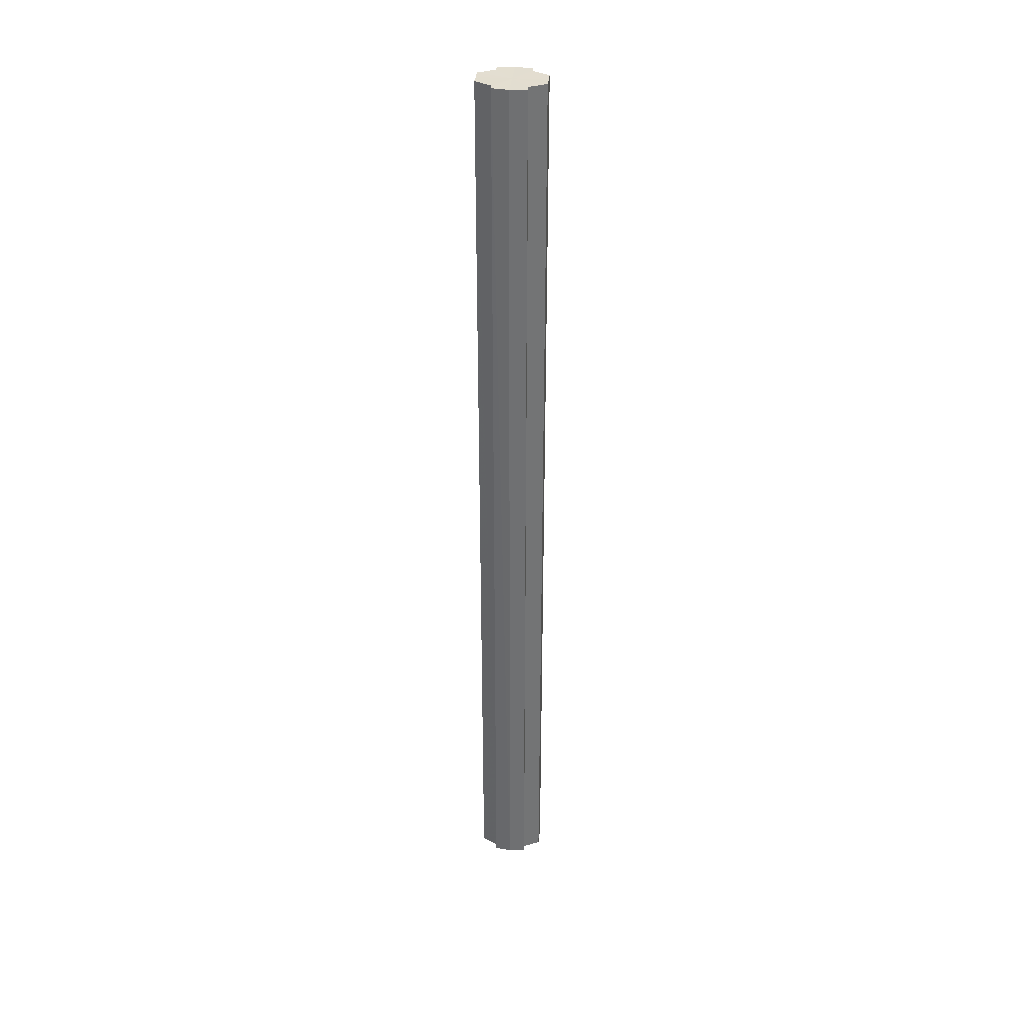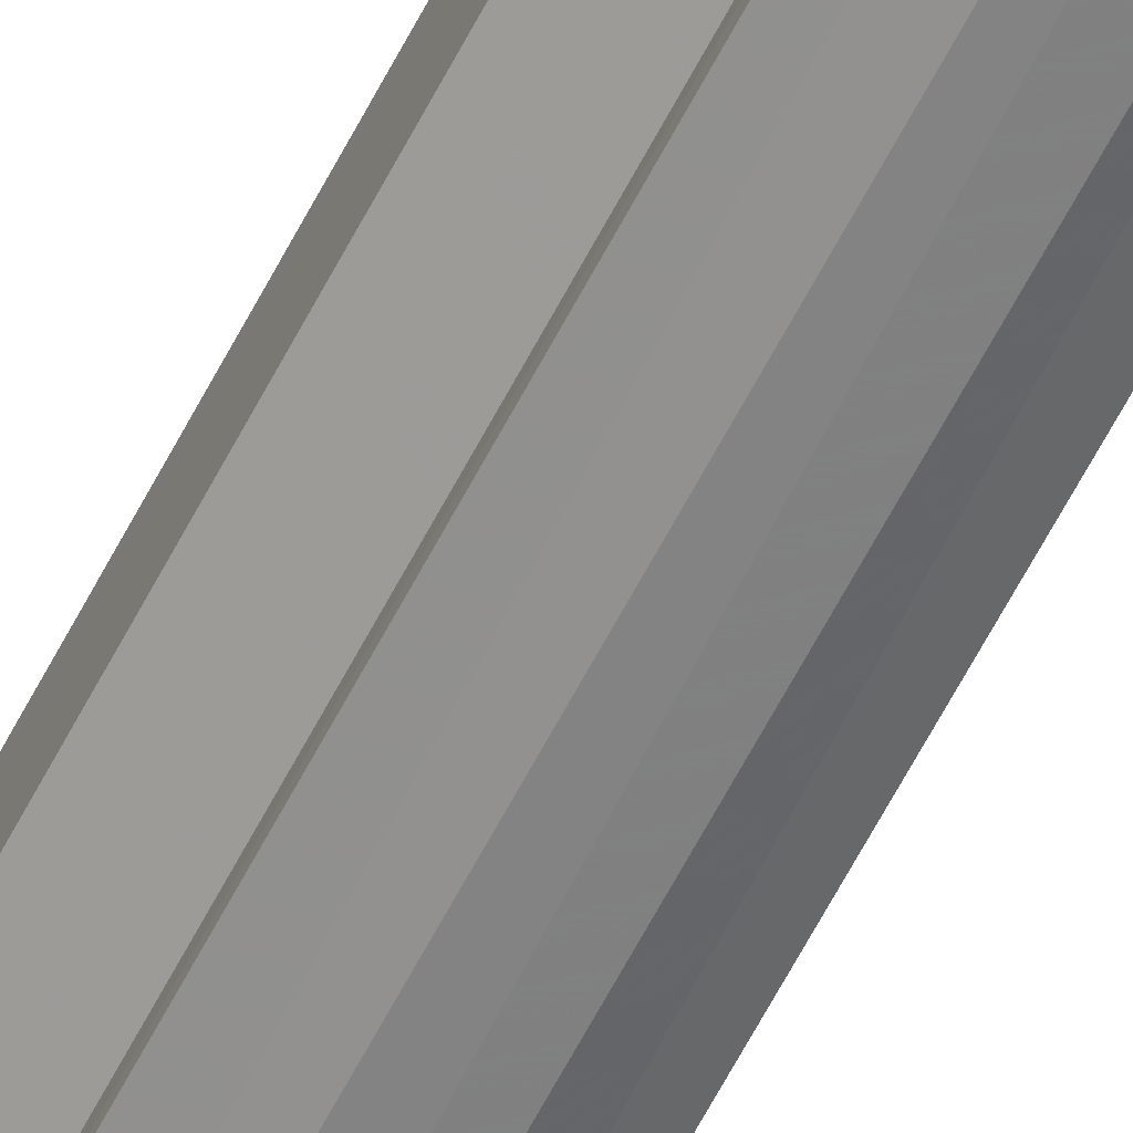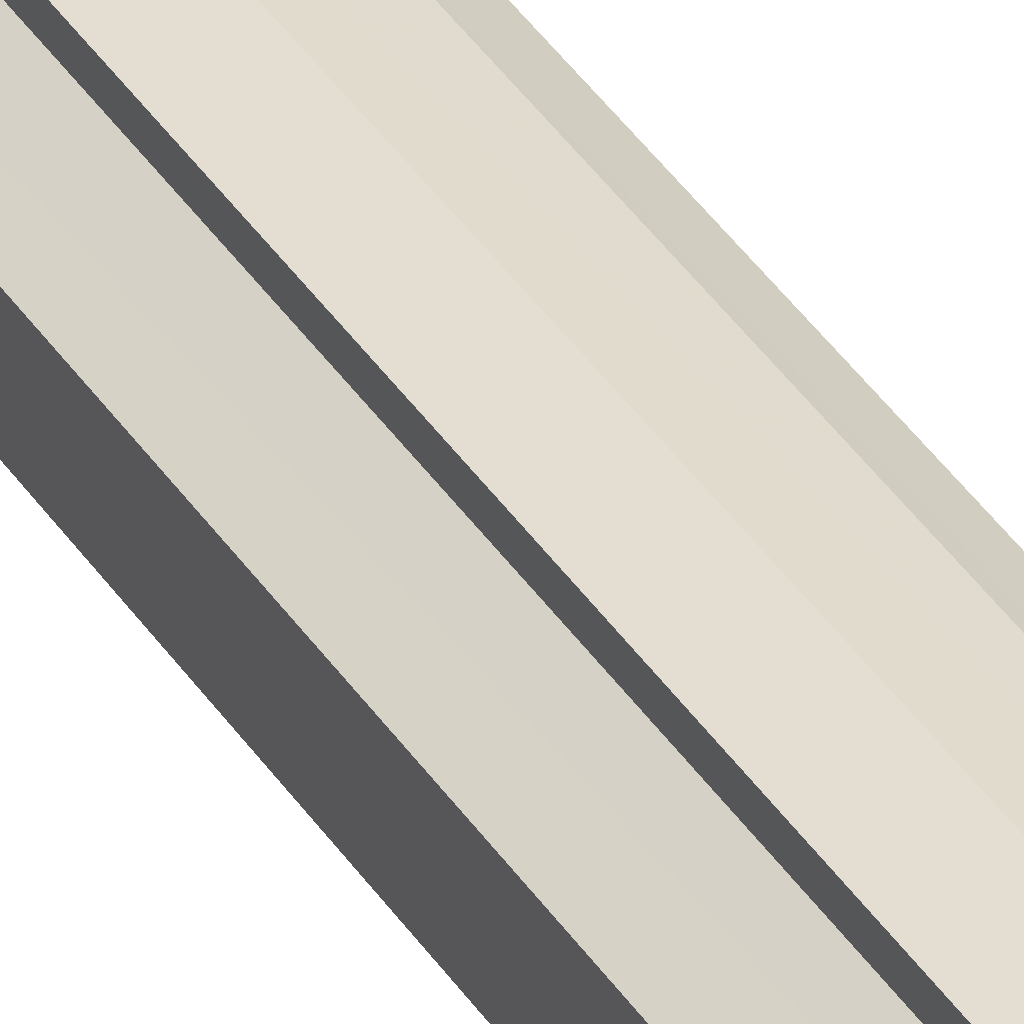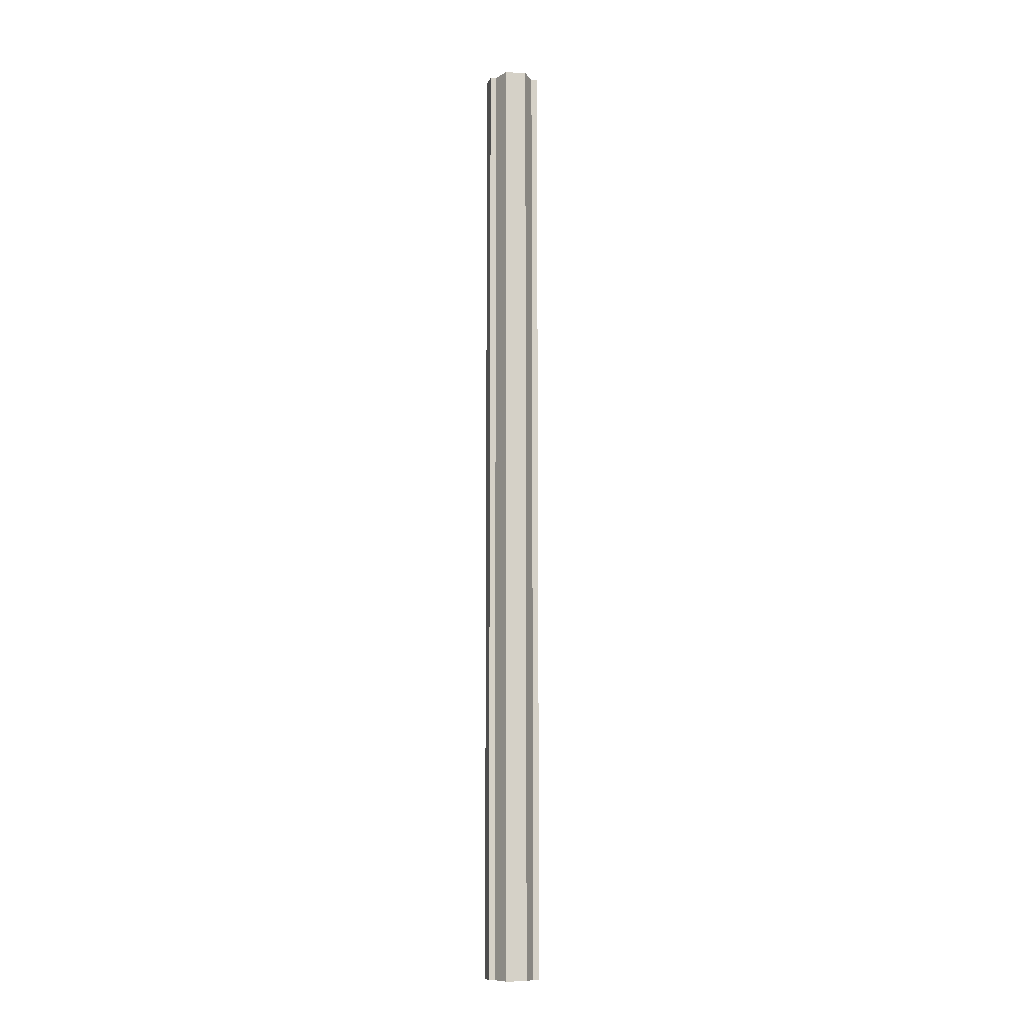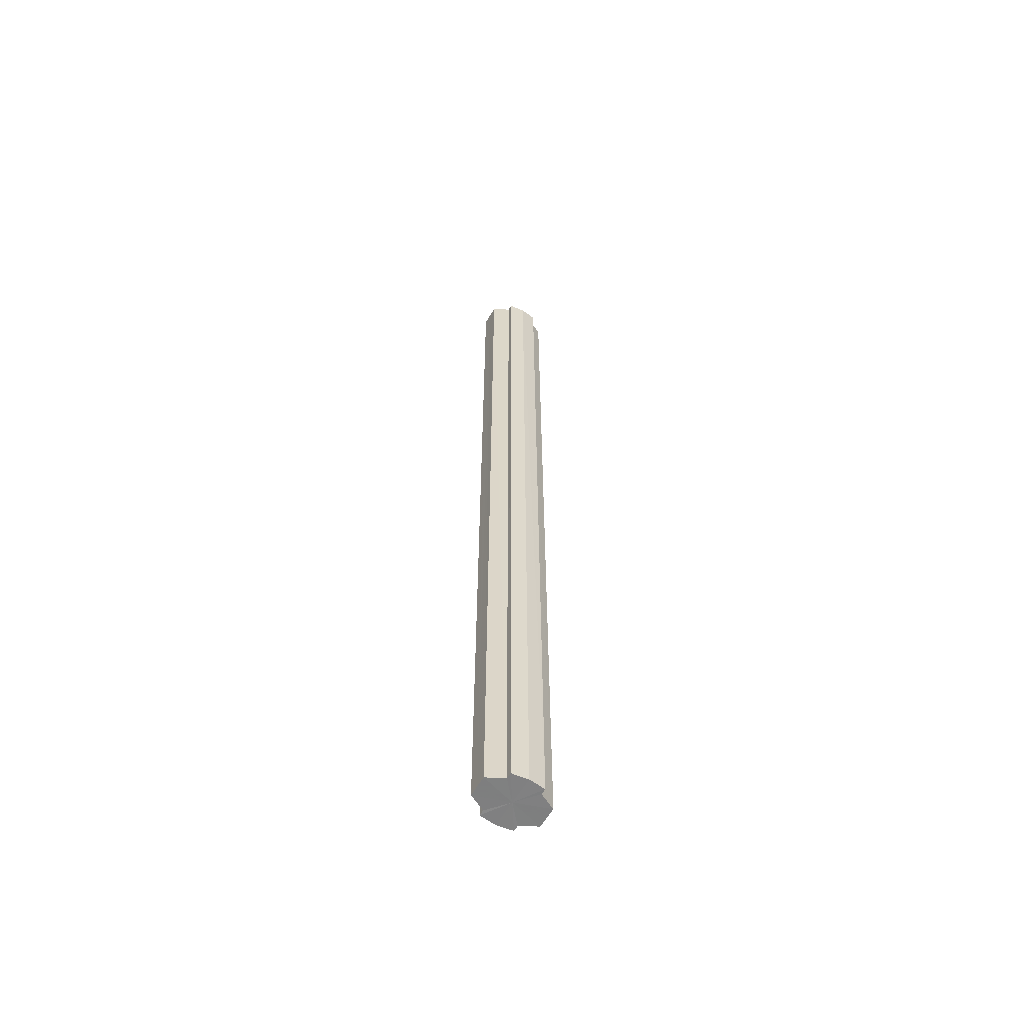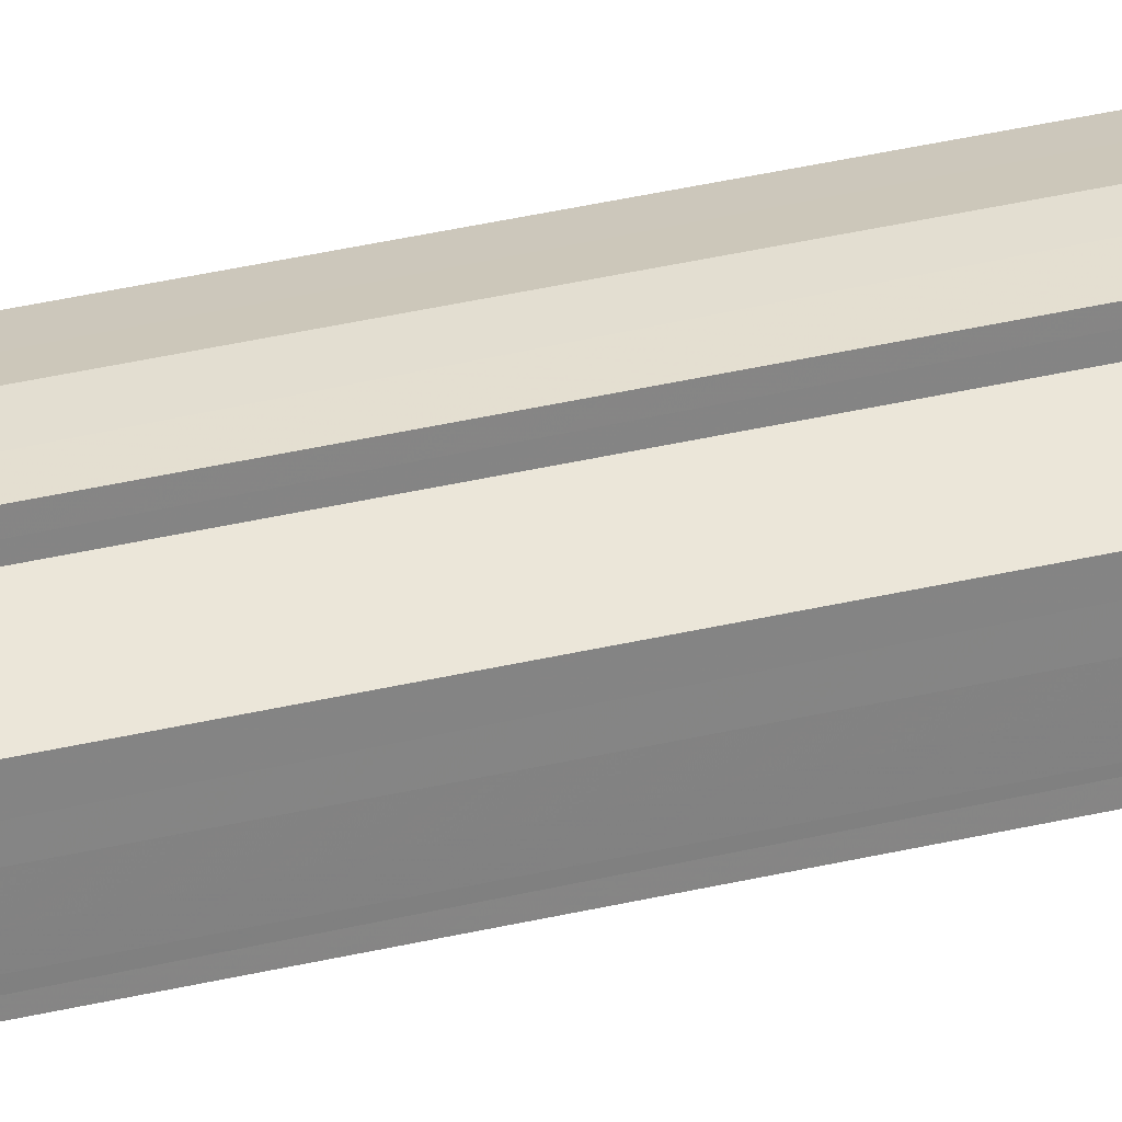
<metadata>
{"format":"obj","ext":"obj","renderer":"f3d","projection":"perspective","resolution":1024,"background":"white","views":[{"elev":35.3,"azim":5.7,"up":"+Y"},{"elev":-63.6,"azim":-27.5,"up":"+Z"},{"elev":36.0,"azim":-27.9,"up":"+Z"},{"elev":-9.9,"azim":-97.0,"up":"+Y"},{"elev":-60.1,"azim":149.9,"up":"+Y"},{"elev":29.0,"azim":-110.8,"up":"+Z"}]}
</metadata>
<code>
o 14513
v 2189 1879 8.978
v 2189 1879 8.984
v 2189 1878 8.978
v 2189 1879 8.99
v 2189 1878 8.984
v 2189 1879 8.993
v 2189 1878 8.99
v 2189 1879 8.972
v 2189 1878 8.972
v 2189 1879 8.966
v 2189 1878 8.966
v 2189 1879 8.963
v 2189 1878 8.963
v 2189 1879 8.966
v 2189 1878 8.966
v 2189 1879 8.972
v 2189 1878 8.972
v 2189 1879 8.978
v 2189 1878 8.978
v 2189 1879 8.984
v 2189 1878 8.984
v 2189 1879 8.99
v 2189 1878 8.99
v 2189 1879 8.993
v 2189 1878 8.993
v 2189 1879 8.978
v 2189 1879 8.99
v 2189 1879 8.995
v 2189 1879 8.984
v 2189 1879 8.978
v 2189 1879 8.972
v 2189 1879 8.966
v 2189 1879 8.993
v 2189 1878 8.995
v 2189 1878 8.993
v 2189 1879 8.99
v 2189 1878 8.993
v 2189 1879 8.995
v 2189 1879 8.984
v 2189 1879 8.993
v 2189 1879 8.995
v 2189 1879 8.993
v 2189 1878 8.995
v 2189 1879 8.978
v 2189 1879 8.972
v 2189 1879 8.966
v 2189 1879 8.963
v 2189 1879 8.961
v 2189 1879 8.963
v 2189 1878 8.966
v 2189 1878 8.963
v 2189 1878 8.972
v 2189 1879 8.966
v 2189 1878 8.961
v 2189 1878 8.963
v 2189 1878 8.978
v 2189 1879 8.972
v 2189 1878 8.963
v 2189 1879 8.961
v 2189 1878 8.984
v 2189 1879 8.978
v 2189 1879 8.963
v 2189 1879 8.961
v 2189 1879 8.963
v 2189 1878 8.961
v 2189 1878 8.99
v 2189 1879 8.984
v 2189 1878 8.993
v 2189 1879 8.99
v 2189 1879 8.993
v 2189 1879 8.99
v 2189 1879 8.984
v 2189 1878 8.99
v 2189 1879 8.978
v 2189 1878 8.984
v 2189 1879 8.972
v 2189 1878 8.978
v 2189 1879 8.966
v 2189 1878 8.972
v 2189 1879 8.963
v 2189 1878 8.966
v 2189 1878 8.978
v 2189 1878 8.978
v 2189 1878 8.984
v 2189 1878 8.972
v 2189 1878 8.99
v 2189 1878 8.966
v 2189 1878 8.993
v 2189 1878 8.963
v 2189 1878 8.995
v 2189 1878 8.961
v 2189 1878 8.993
v 2189 1878 8.963
v 2189 1878 8.99
v 2189 1878 8.966
v 2189 1878 8.984
v 2189 1878 8.972
v 2189 1878 8.978
f 1 2 3
f 2 4 5
f 4 6 7
f 8 1 9
f 10 8 11
f 12 10 13
f 13 14 15
f 15 16 17
f 17 18 19
f 19 20 21
f 21 22 23
f 23 24 25
f 26 24 27
f 26 28 24
f 26 27 29
f 26 29 30
f 26 30 31
f 26 31 32
f 26 33 28
f 34 33 35
f 26 36 33
f 37 38 34
f 26 39 36
f 40 41 37
f 41 42 43
f 26 44 39
f 26 45 44
f 26 46 45
f 26 47 46
f 26 48 47
f 26 49 48
f 26 32 49
f 50 47 51
f 52 53 50
f 54 49 55
f 56 57 52
f 58 59 54
f 60 61 56
f 62 63 58
f 63 64 65
f 66 67 60
f 68 69 66
f 70 71 68
f 71 72 73
f 72 74 75
f 74 76 77
f 76 78 79
f 78 80 81
f 82 83 84
f 82 85 83
f 82 84 86
f 82 87 85
f 82 86 88
f 82 89 87
f 82 88 90
f 82 91 89
f 82 90 92
f 82 93 91
f 82 92 94
f 82 95 93
f 82 94 96
f 82 97 95
f 82 96 98
f 82 98 97

</code>
